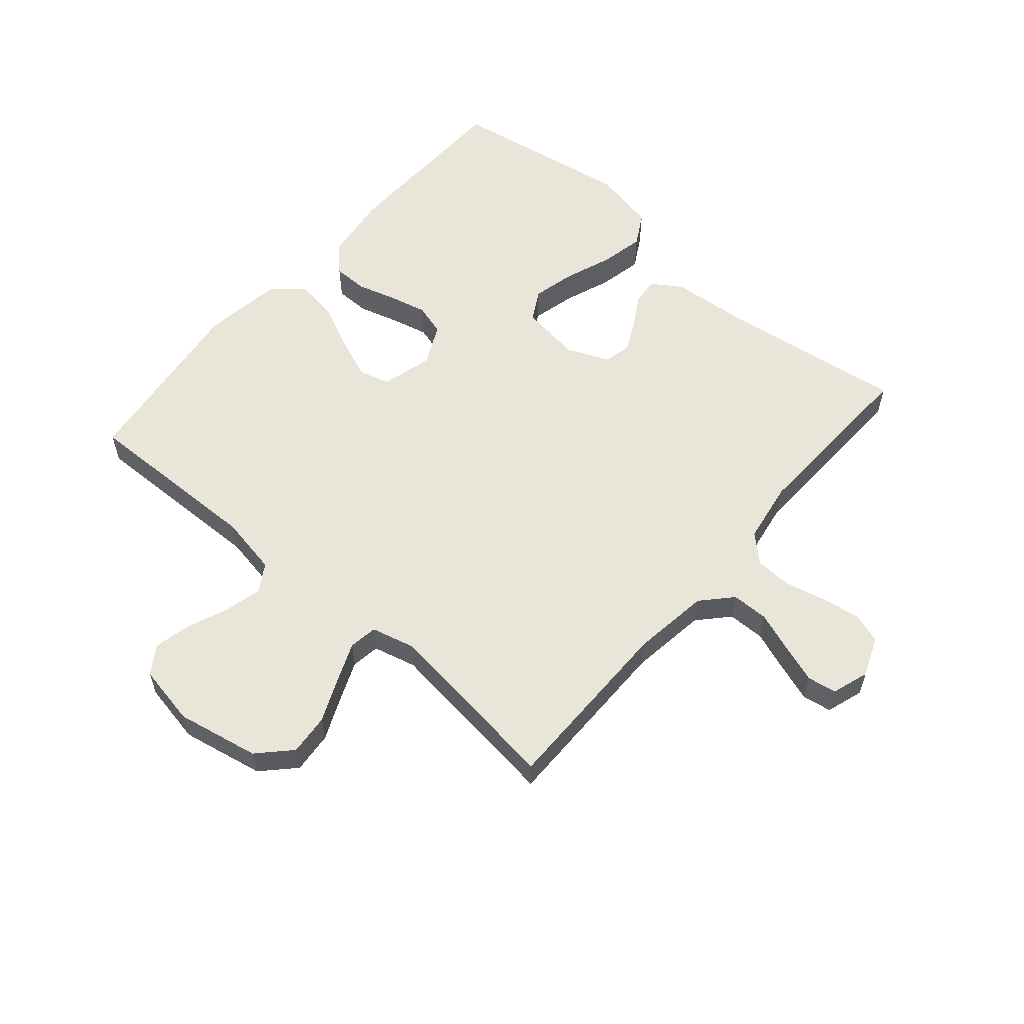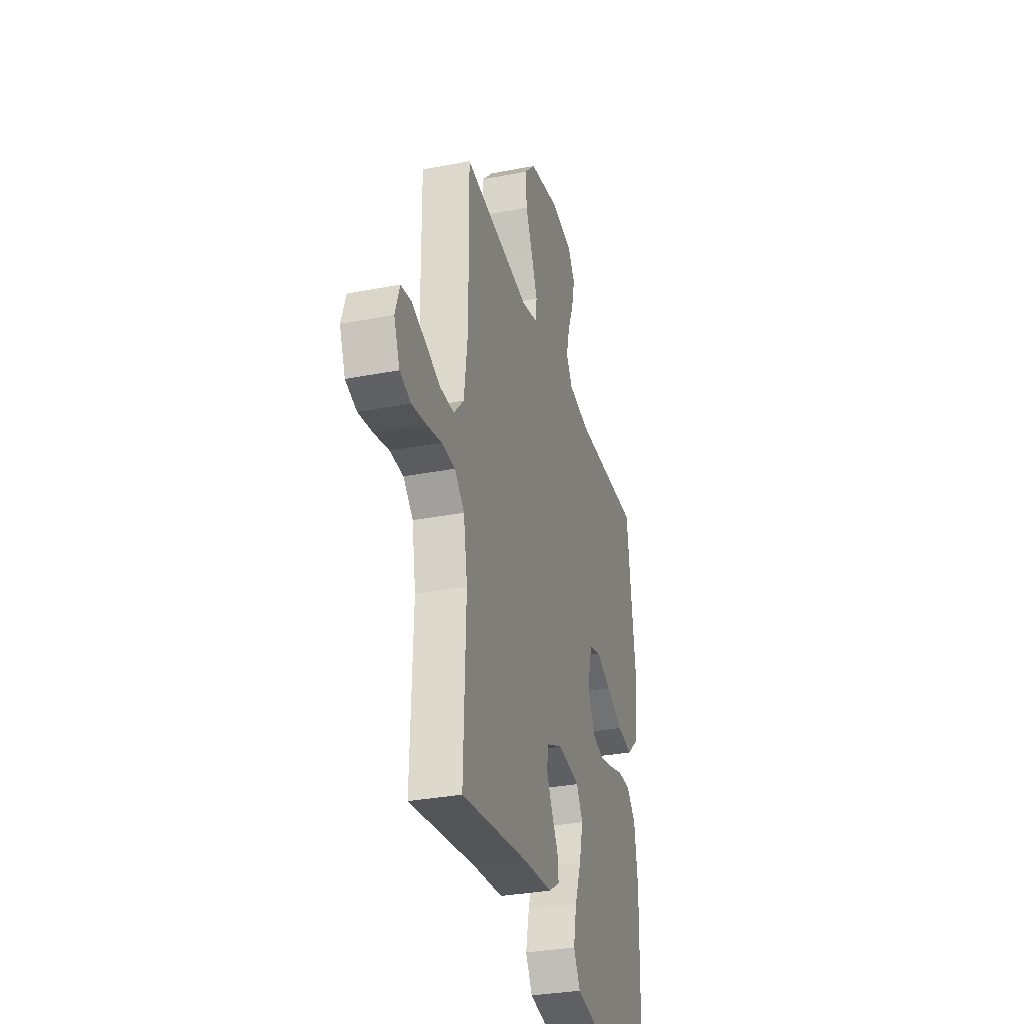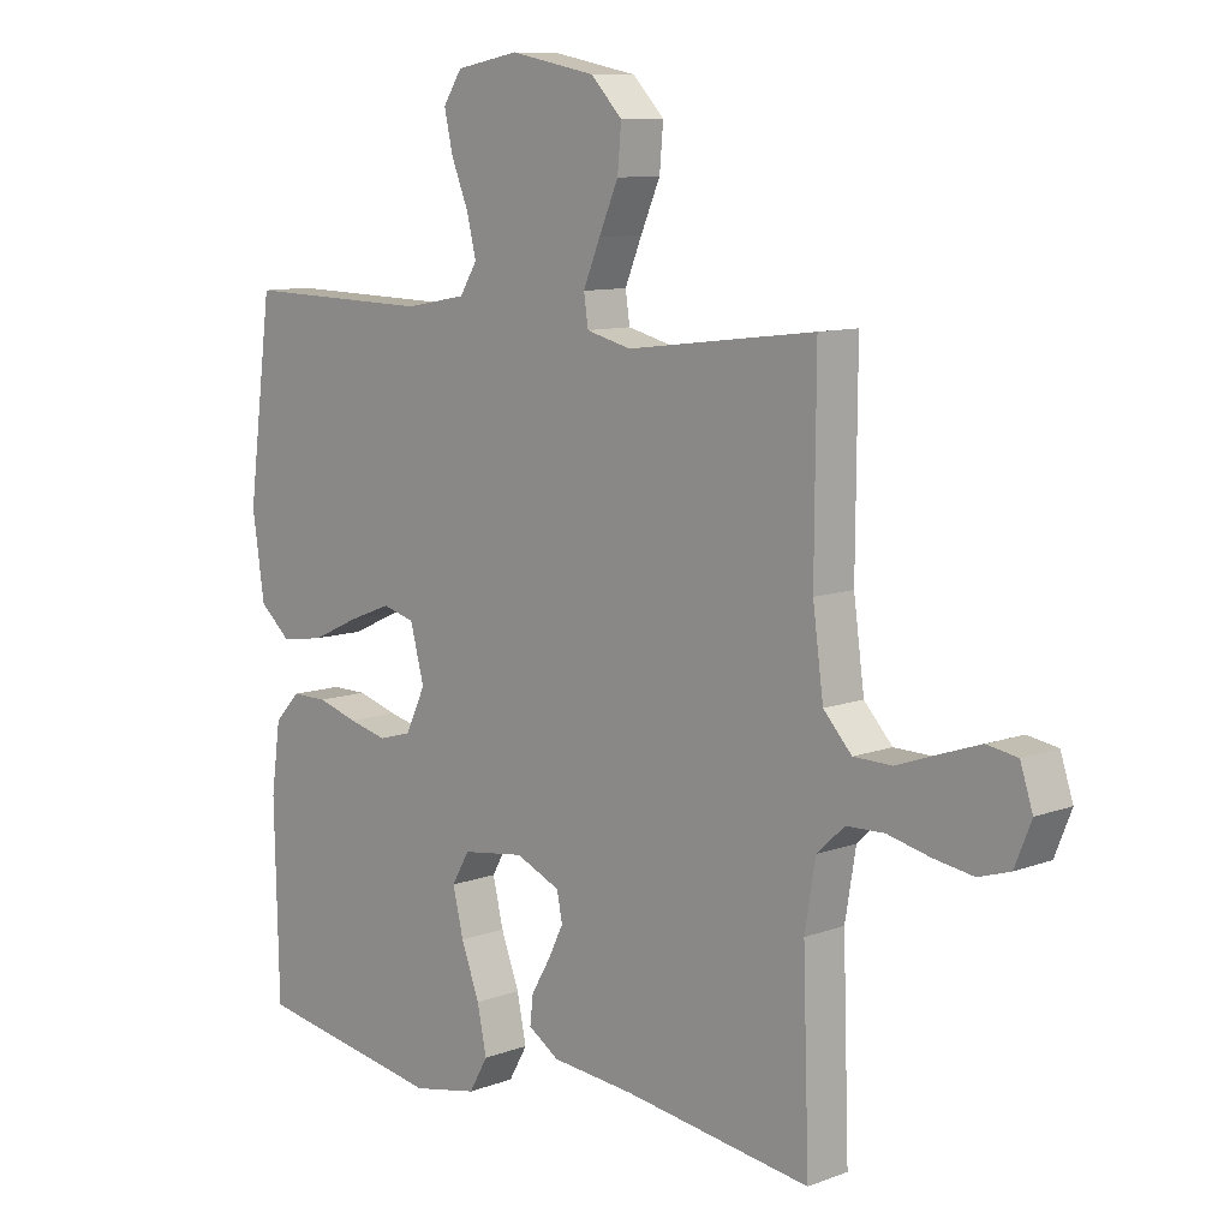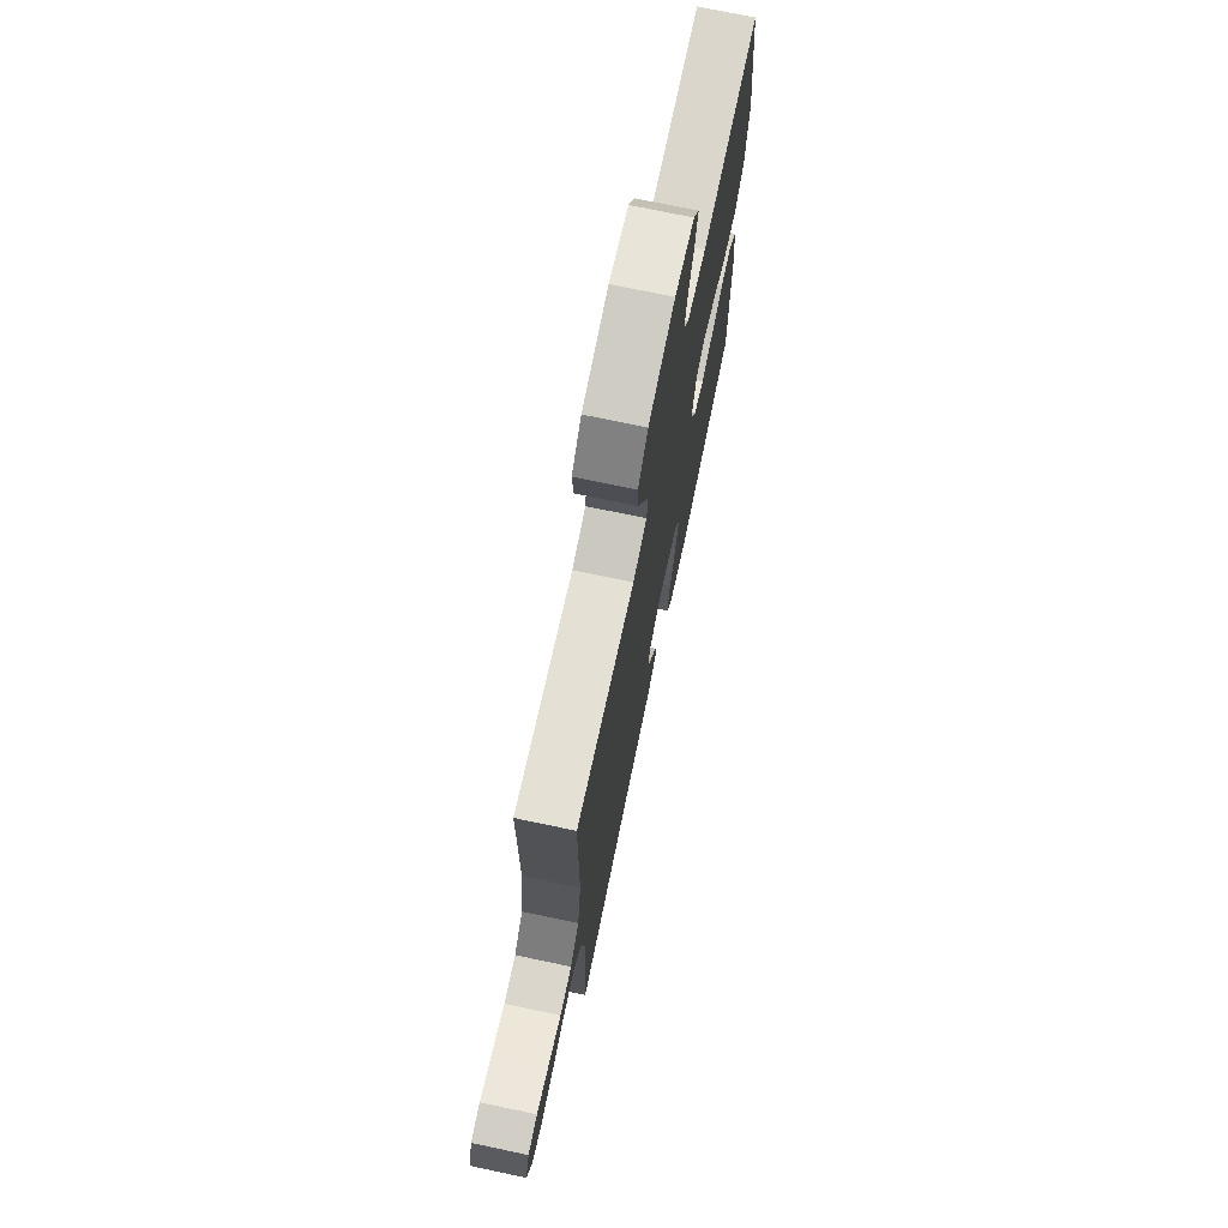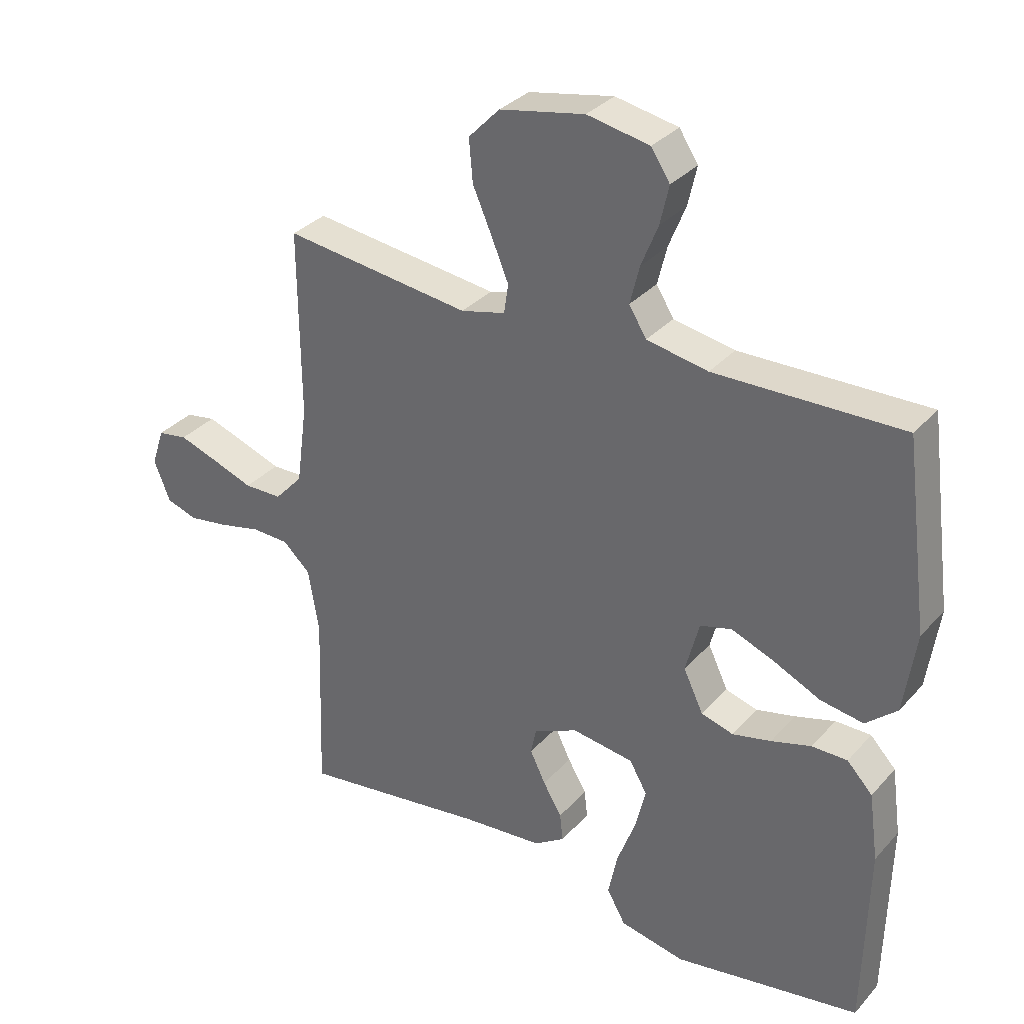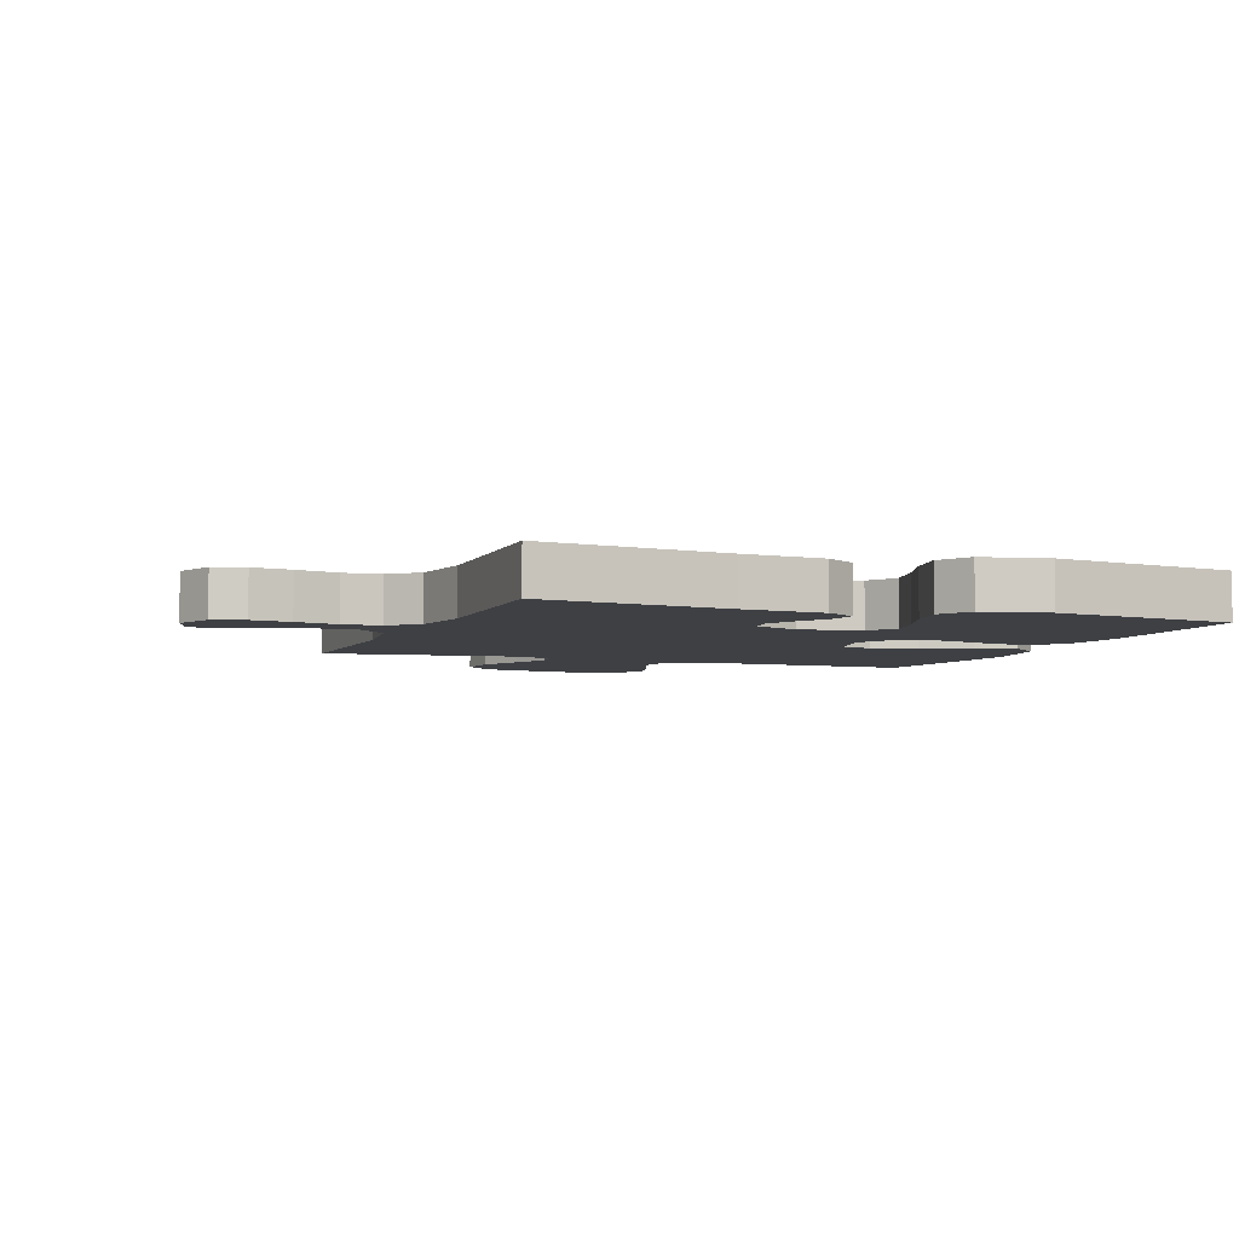
<metadata>
{"format":"obj","ext":"obj","renderer":"f3d","projection":"perspective","resolution":1024,"background":"white","views":[{"elev":58.2,"azim":40.8,"up":"+Y"},{"elev":-32.0,"azim":105.2,"up":"+Z"},{"elev":9.8,"azim":45.9,"up":"+Z"},{"elev":72.7,"azim":101.9,"up":"+Z"},{"elev":32.7,"azim":-145.6,"up":"+Z"},{"elev":-4.8,"azim":159.5,"up":"+Y"}]}
</metadata>
<code>
v 0.5 0.07 -0.5
v 0.2 0.07 -0.458
v 0.069 0.07 -0.446
v 0.02 0.07 -0.414
v 0.025 0.07 -0.369
v 0.055 0.07 -0.318
v 0.08 0.07 -0.267
v 0.071 0.07 -0.223
v 0 0.07 -0.192
v -0.099 0.07 -0.206
v -0.127 0.07 -0.255
v -0.11 0.07 -0.326
v -0.081 0.07 -0.404
v -0.066 0.07 -0.476
v -0.096 0.07 -0.529
v -0.2 0.07 -0.55
v -0.5 0.07 -0.5
v -0.507 0.07 -0.2
v -0.492 0.07 -0.091
v -0.451 0.07 -0.048
v -0.394 0.07 -0.048
v -0.33 0.07 -0.067
v -0.268 0.07 -0.082
v -0.216 0.07 -0.067
v -0.184 0.07 0
v -0.206 0.07 0.084
v -0.257 0.07 0.098
v -0.326 0.07 0.071
v -0.401 0.07 0.036
v -0.47 0.07 0.025
v -0.52 0.07 0.069
v -0.539 0.07 0.2
v -0.5 0.07 0.5
v -0.2 0.07 0.493
v -0.102 0.07 0.511
v -0.074 0.07 0.556
v -0.089 0.07 0.617
v -0.116 0.07 0.684
v -0.13 0.07 0.746
v -0.1 0.07 0.792
v 0 0.07 0.811
v 0.136 0.07 0.784
v 0.186 0.07 0.732
v 0.18 0.07 0.664
v 0.149 0.07 0.593
v 0.122 0.07 0.528
v 0.129 0.07 0.481
v 0.2 0.07 0.463
v 0.5 0.07 0.5
v 0.498 0.07 0.2
v 0.515 0.07 0.074
v 0.56 0.07 0.025
v 0.621 0.07 0.024
v 0.688 0.07 0.048
v 0.75 0.07 0.069
v 0.798 0.07 0.061
v 0.818 0.07 0
v 0.792 0.07 -0.065
v 0.742 0.07 -0.081
v 0.679 0.07 -0.071
v 0.611 0.07 -0.055
v 0.551 0.07 -0.057
v 0.507 0.07 -0.098
v 0.49 0.07 -0.2
v 0.5 0 -0.5
v 0.2 0 -0.458
v 0.069 0 -0.446
v 0.02 0 -0.414
v 0.025 0 -0.369
v 0.055 0 -0.318
v 0.08 0 -0.267
v 0.071 0 -0.223
v 0 0 -0.192
v -0.099 0 -0.206
v -0.127 0 -0.255
v -0.11 0 -0.326
v -0.081 0 -0.404
v -0.066 0 -0.476
v -0.096 0 -0.529
v -0.2 0 -0.55
v -0.5 0 -0.5
v -0.507 0 -0.2
v -0.492 0 -0.091
v -0.451 0 -0.048
v -0.394 0 -0.048
v -0.33 0 -0.067
v -0.268 0 -0.082
v -0.216 0 -0.067
v -0.184 0 0
v -0.206 0 0.084
v -0.257 0 0.098
v -0.326 0 0.071
v -0.401 0 0.036
v -0.47 0 0.025
v -0.52 0 0.069
v -0.539 0 0.2
v -0.5 0 0.5
v -0.2 0 0.493
v -0.102 0 0.511
v -0.074 0 0.556
v -0.089 0 0.617
v -0.116 0 0.684
v -0.13 0 0.746
v -0.1 0 0.792
v 0 0 0.811
v 0.136 0 0.784
v 0.186 0 0.732
v 0.18 0 0.664
v 0.149 0 0.593
v 0.122 0 0.528
v 0.129 0 0.481
v 0.2 0 0.463
v 0.5 0 0.5
v 0.498 0 0.2
v 0.515 0 0.074
v 0.56 0 0.025
v 0.621 0 0.024
v 0.688 0 0.048
v 0.75 0 0.069
v 0.798 0 0.061
v 0.818 0 0
v 0.792 0 -0.065
v 0.742 0 -0.081
v 0.679 0 -0.071
v 0.611 0 -0.055
v 0.551 0 -0.057
v 0.507 0 -0.098
v 0.49 0 -0.2
f 58 59 60 61
f 56 57 58 61
f 56 61 62
f 53 54 55 56
f 53 56 62
f 52 53 62 63
f 48 49 50
f 47 48 50 51
f 42 43 44 45
f 42 45 46
f 41 42 46
f 40 41 46 47
f 37 38 39 40
f 36 37 40 47
f 31 32 33 34
f 31 34 35
f 28 29 30 31
f 27 28 31 35
f 26 27 35 36
f 19 20 21 22
f 19 22 23
f 18 19 23
f 17 18 23 24
f 15 16 17 24
f 12 13 14 15
f 11 12 15 24
f 3 4 5 6
f 2 3 6 7
f 64 1 2 7
f 63 64 7 8
f 52 63 8 9
f 51 52 9 10
f 47 51 10
f 25 26 36 47
f 24 25 47
f 10 11 24 47
f 125 124 123 122
f 125 122 121 120
f 126 125 120
f 120 119 118 117
f 126 120 117
f 127 126 117 116
f 114 113 112
f 115 114 112 111
f 109 108 107 106
f 110 109 106
f 110 106 105
f 111 110 105 104
f 104 103 102 101
f 111 104 101 100
f 98 97 96 95
f 99 98 95
f 95 94 93 92
f 99 95 92 91
f 100 99 91 90
f 86 85 84 83
f 87 86 83
f 87 83 82
f 88 87 82 81
f 88 81 80 79
f 79 78 77 76
f 88 79 76 75
f 70 69 68 67
f 71 70 67 66
f 71 66 65 128
f 72 71 128 127
f 73 72 127 116
f 74 73 116 115
f 74 115 111
f 111 100 90 89
f 111 89 88
f 111 88 75 74
f 1 65 66 2
f 2 66 67 3
f 3 67 68 4
f 4 68 69 5
f 5 69 70 6
f 6 70 71 7
f 7 71 72 8
f 8 72 73 9
f 9 73 74 10
f 10 74 75 11
f 11 75 76 12
f 12 76 77 13
f 13 77 78 14
f 14 78 79 15
f 15 79 80 16
f 16 80 81 17
f 17 81 82 18
f 18 82 83 19
f 19 83 84 20
f 20 84 85 21
f 21 85 86 22
f 22 86 87 23
f 23 87 88 24
f 24 88 89 25
f 25 89 90 26
f 26 90 91 27
f 27 91 92 28
f 28 92 93 29
f 29 93 94 30
f 30 94 95 31
f 31 95 96 32
f 32 96 97 33
f 33 97 98 34
f 34 98 99 35
f 35 99 100 36
f 36 100 101 37
f 37 101 102 38
f 38 102 103 39
f 39 103 104 40
f 40 104 105 41
f 41 105 106 42
f 42 106 107 43
f 43 107 108 44
f 44 108 109 45
f 45 109 110 46
f 46 110 111 47
f 47 111 112 48
f 48 112 113 49
f 49 113 114 50
f 50 114 115 51
f 51 115 116 52
f 52 116 117 53
f 53 117 118 54
f 54 118 119 55
f 55 119 120 56
f 56 120 121 57
f 57 121 122 58
f 58 122 123 59
f 59 123 124 60
f 60 124 125 61
f 61 125 126 62
f 62 126 127 63
f 63 127 128 64
f 64 128 65 1

</code>
